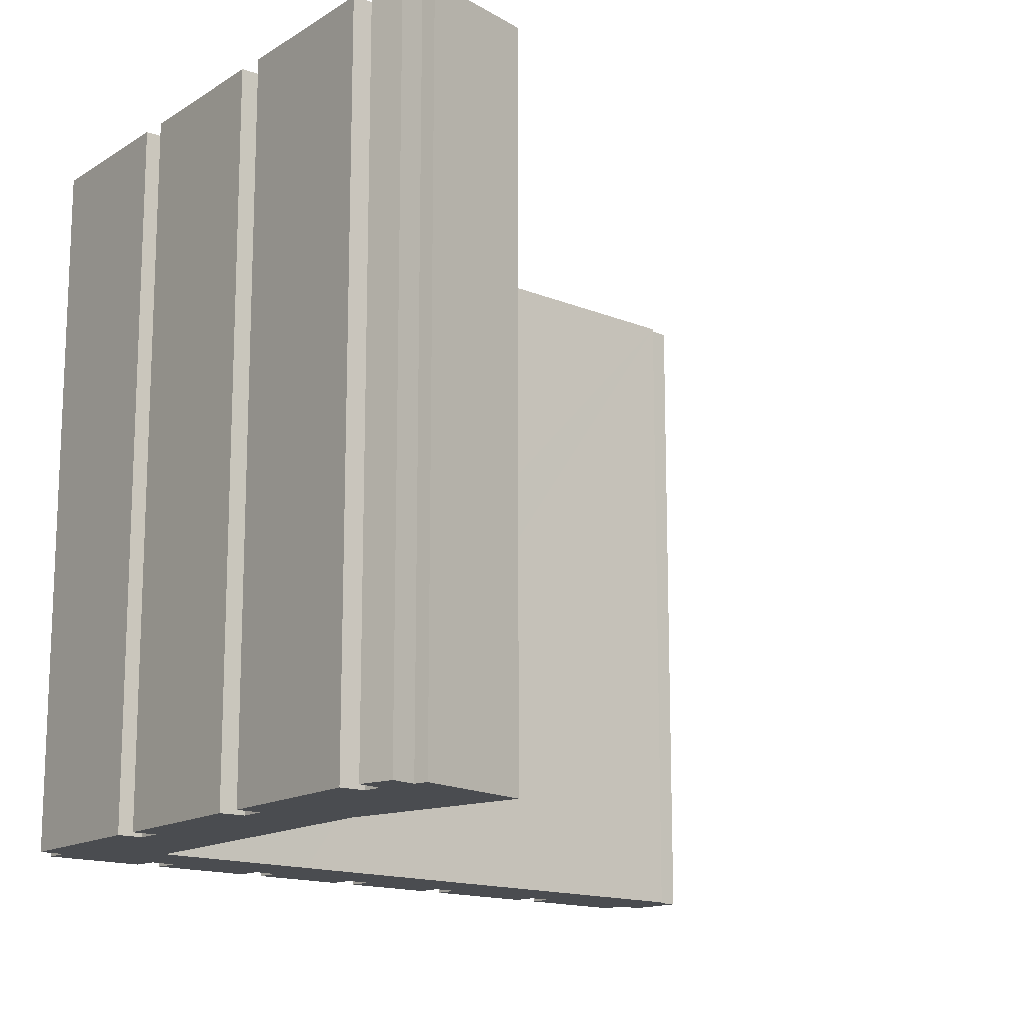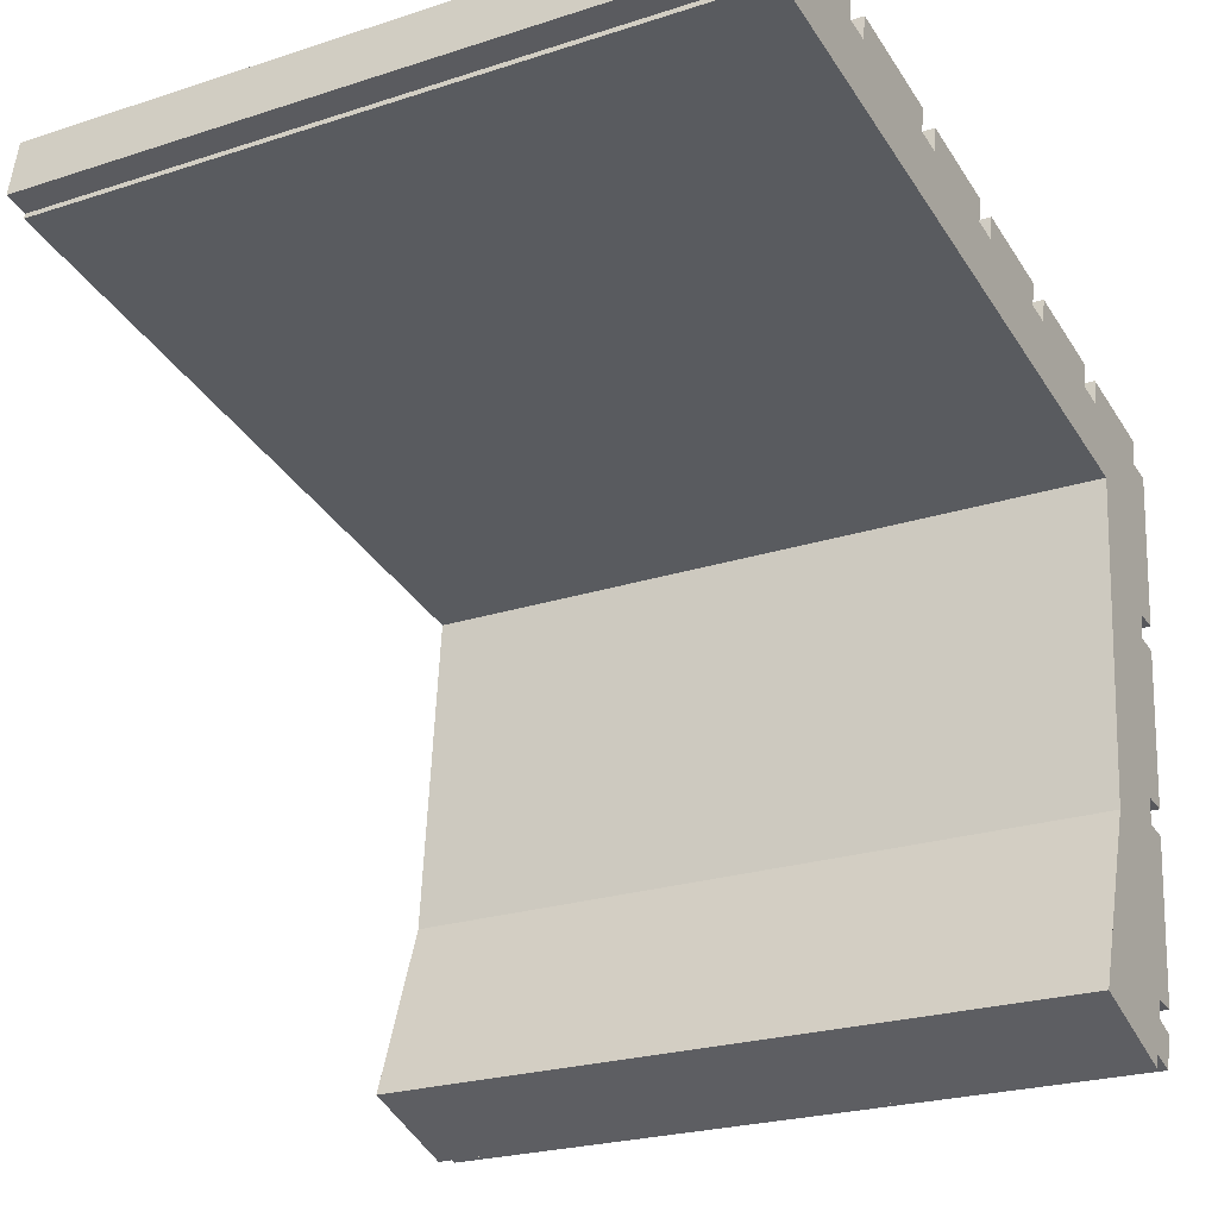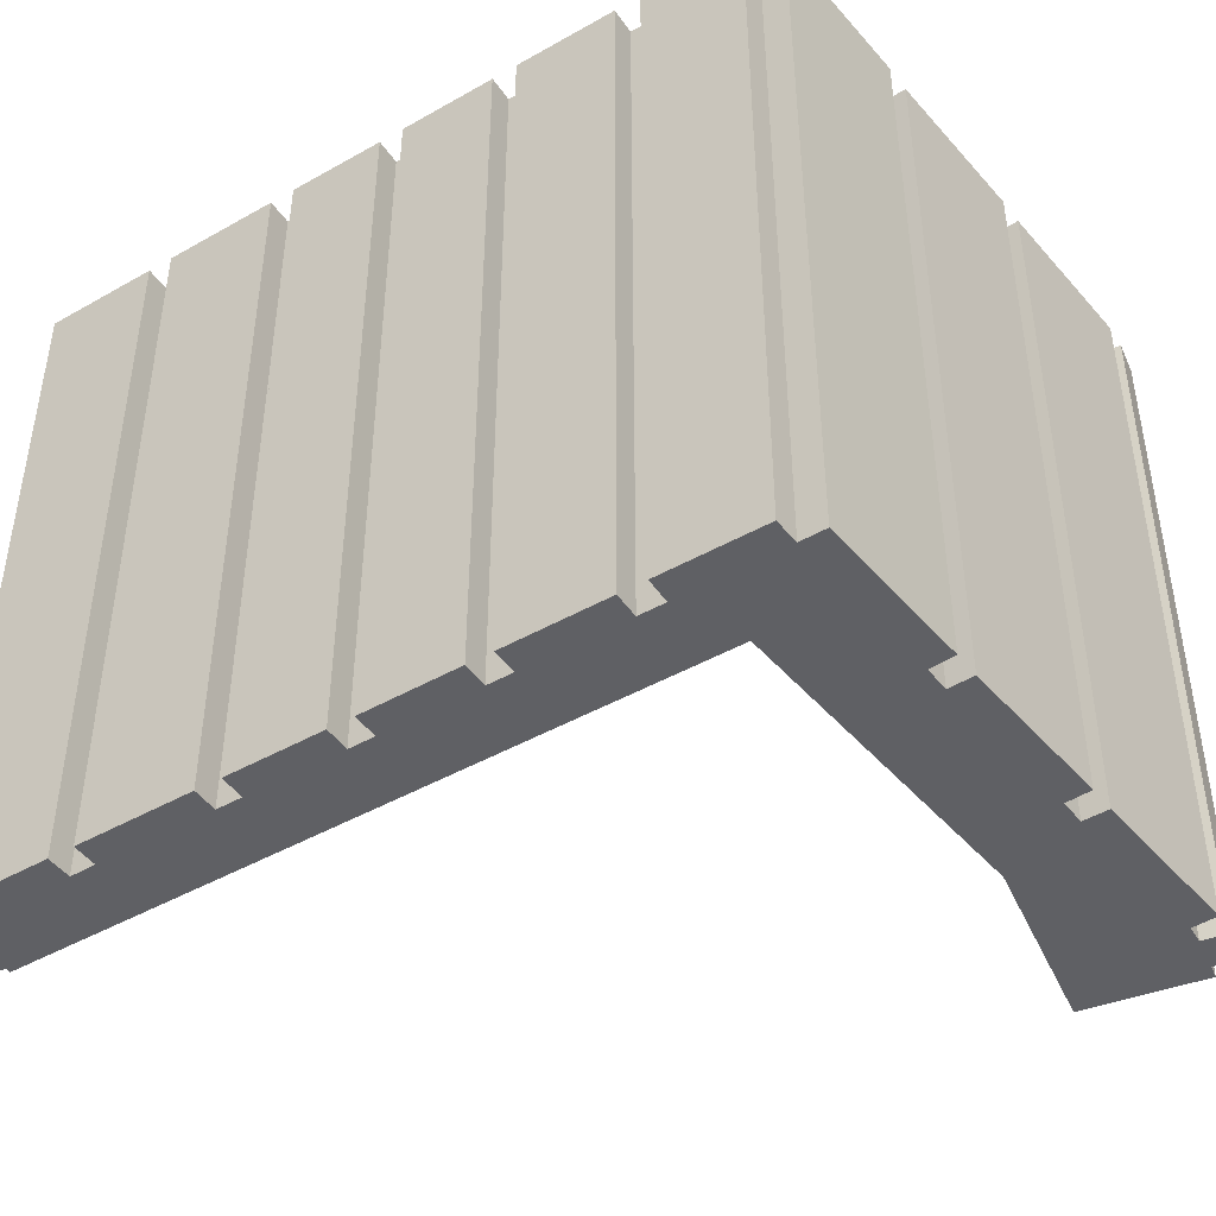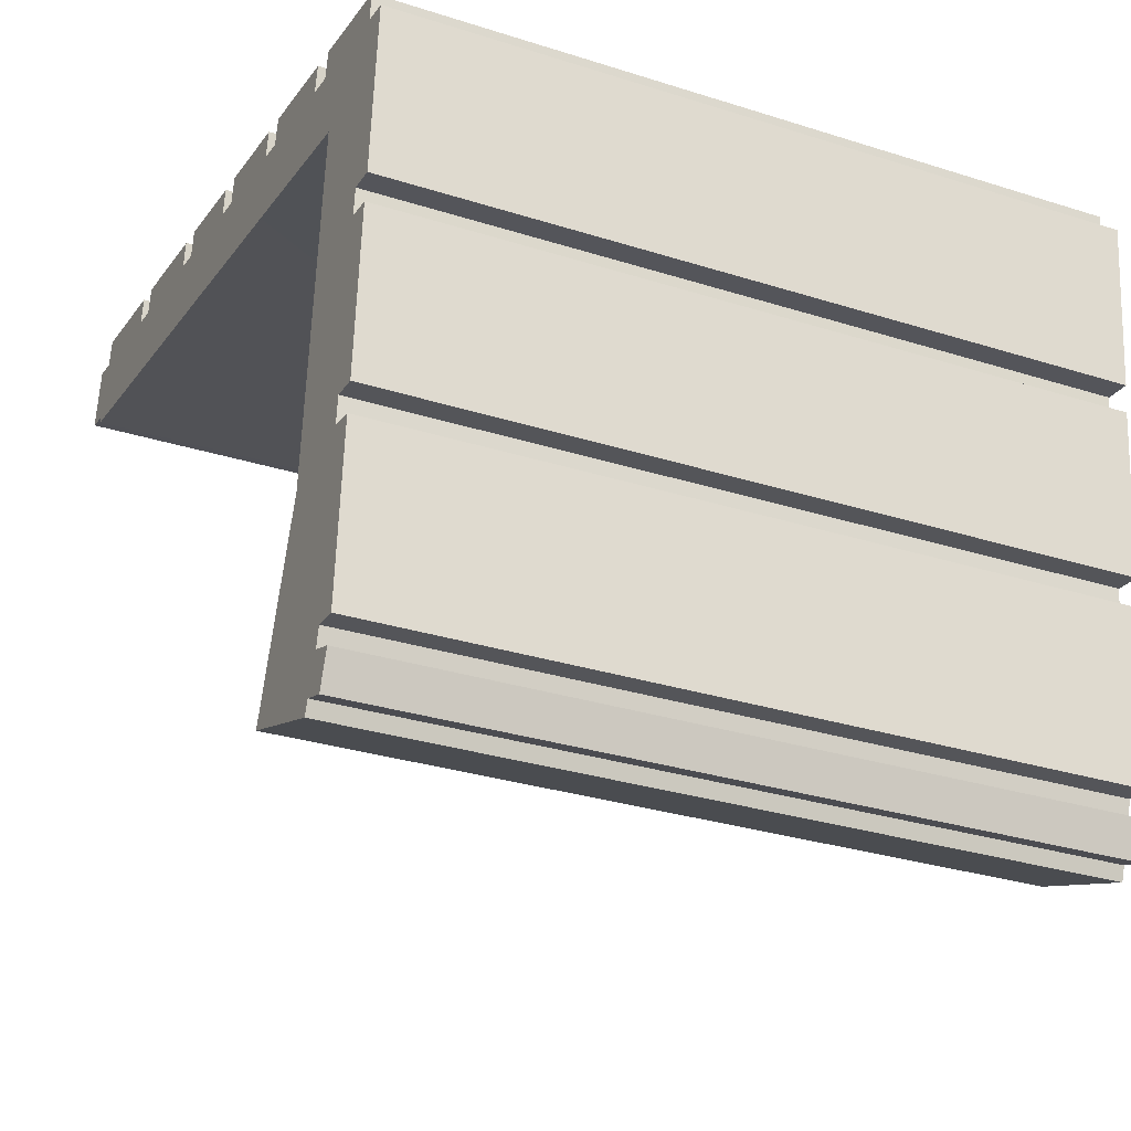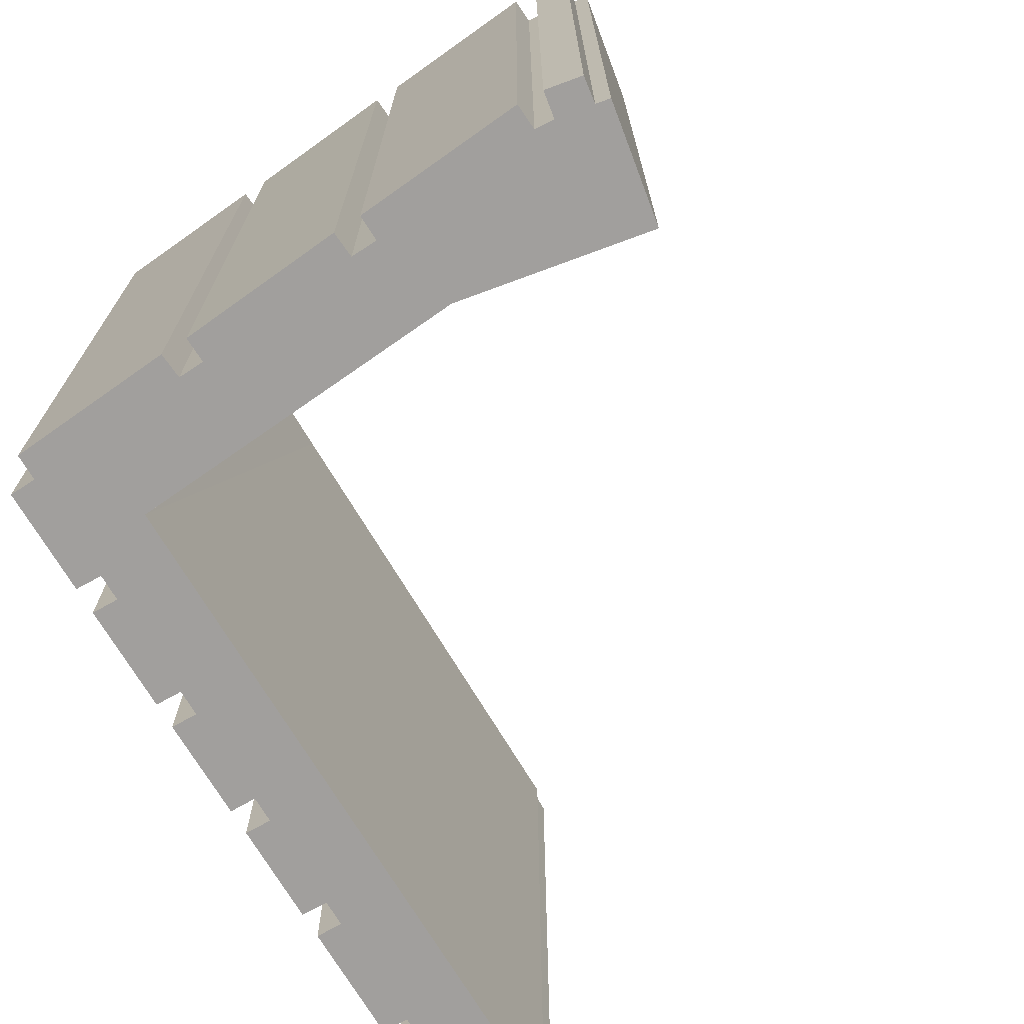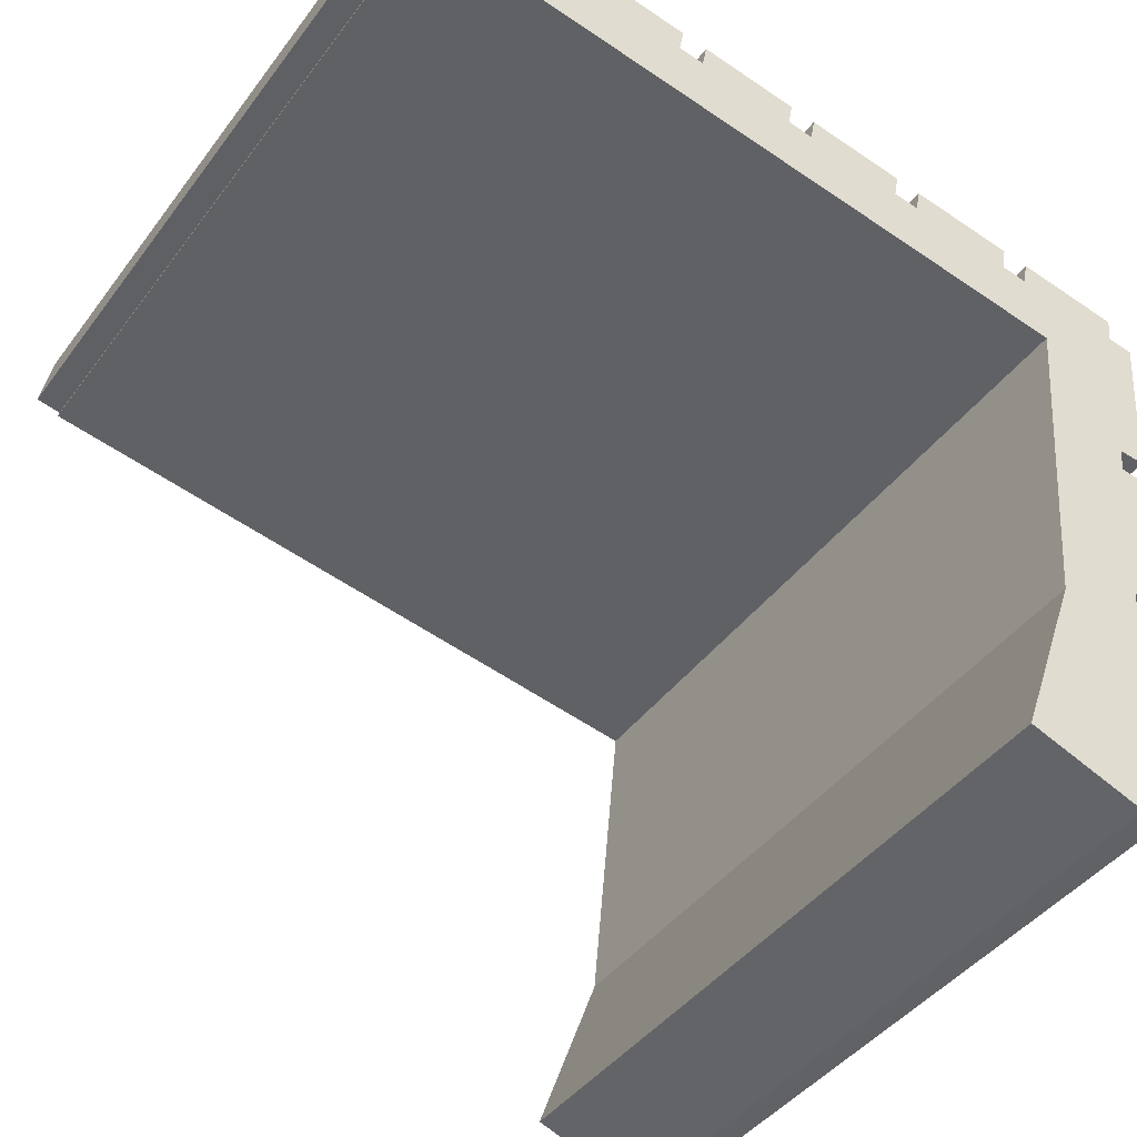
<metadata>
{"format":"obj","ext":"obj","renderer":"f3d","projection":"perspective","resolution":1024,"background":"white","views":[{"elev":-14.9,"azim":148.0,"up":"+Y"},{"elev":-23.8,"azim":-61.5,"up":"+Z"},{"elev":-44.4,"azim":43.0,"up":"+Y"},{"elev":-29.8,"azim":65.0,"up":"+Z"},{"elev":-71.5,"azim":130.3,"up":"+Y"},{"elev":-42.9,"azim":-33.7,"up":"+Z"}]}
</metadata>
<code>
v  0.277 17.75 1.453
v  0.636 17.75 -0.117
v  0 17.75 1.087e-15
v  0.915 17.75 1.355
v  3.929 17.75 1.502
v  3.819 17.75 0.867
v  1.049 17.75 1.98
v  7.48 17.75 0.909
v  7.36 17.75 0.275
v  4.573 17.75 1.396
v  10.53 17.75 0.392
v  10.41 17.75 -0.24
v  8.118 17.75 0.802
v  12 17.75 -2.159
v  0.602 17.75 -0.256
v  4.458 17.75 0.765
v  7.999 17.75 0.168
v  11.05 17.75 -0.347
v  11.16 17.75 0.287
v  13.59 17.75 -0.115
v  13.47 17.75 -0.746
v  13.4 17.75 -2.393
v  14.1 17.75 -0.853
v  17.71 17.75 -3.119
v  14.22 17.75 -0.22
v  16.65 17.75 -1.283
v  17.3 17.75 -1.392
v  17.42 17.75 -0.756
v  19.96 17.75 -1.185
v  19.89 17.75 -1.827
v  18.14 17.75 -16.82
v  18.26 17.75 -16.49
v  18.57 17.75 -15.63
v  18.59 17.75 -15.54
v  19.46 17.75 -6.459
v  19.04 17.75 -11.08
v  18.68 17.75 -15.18
v  19.12 17.75 -10.44
v  19.54 17.75 -5.83
v  20.16 17.75 -5.888
v  20.36 17.75 -3.675
v  20.52 17.75 -1.927
v  19.75 17.75 -10.5
v  20.08 17.75 -6.54
v  19.31 17.75 -15.24
v  19.66 17.75 -11.17
v  18.88 17.75 -16.69
v  19.18 17.75 -15.85
v  16.77 17.75 -0.648
v  15.64 17.75 -15.04
v  15.35 17.75 -15.83
v  16.96 17.75 -11.4
v  17.7 17.75 -3.229
v  0 0 0
v  0.277 -8.897e-17 1.453
v  0.915 -8.297e-17 1.355
v  1.049 -1.212e-16 1.98
v  4.458 -4.684e-17 0.765
v  4.573 -8.548e-17 1.396
v  7.999 -1.029e-17 0.168
v  8.118 -4.911e-17 0.802
v  11.05 2.125e-17 -0.347
v  11.16 -1.757e-17 0.287
v  14.1 5.223e-17 -0.853
v  14.22 1.347e-17 -0.22
v  17.3 8.524e-17 -1.392
v  17.42 4.629e-17 -0.756
v  15.35 9.696e-16 -15.83
v  16.96 6.981e-16 -11.4
v  15.64 9.209e-16 -15.04
v  17.71 1.91e-16 -3.119
v  17.7 1.977e-16 -3.229
v  0.602 1.568e-17 -0.256
v  0.636 7.164e-18 -0.117
v  3.929 -9.197e-17 1.502
v  3.819 -5.309e-17 0.867
v  7.48 -5.566e-17 0.909
v  7.36 -1.684e-17 0.275
v  10.53 -2.4e-17 0.392
v  10.41 1.47e-17 -0.24
v  13.59 7.042e-18 -0.115
v  13.47 4.568e-17 -0.746
v  16.77 3.968e-17 -0.648
v  16.65 7.856e-17 -1.283
v  19.96 7.256e-17 -1.185
v  19.89 1.119e-16 -1.827
v  20.52 1.18e-16 -1.927
v  19.46 3.955e-16 -6.459
v  20.08 4.005e-16 -6.54
v  19.04 6.787e-16 -11.08
v  19.66 6.841e-16 -11.17
v  18.57 9.572e-16 -15.63
v  19.18 9.703e-16 -15.85
v  20.16 3.605e-16 -5.888
v  20.36 2.25e-16 -3.675
v  19.54 3.57e-16 -5.83
v  19.75 6.432e-16 -10.5
v  19.12 6.394e-16 -10.44
v  19.31 9.332e-16 -15.24
v  18.68 9.293e-16 -15.18
v  18.59 9.512e-16 -15.54
v  18.88 1.022e-15 -16.69
v  18.26 1.01e-15 -16.49
v  18.14 1.03e-15 -16.82
v  13.4 1.465e-16 -2.393
v  12 1.322e-16 -2.159
g defaultobject
f 1 2 3
f 2 1 4
f 5 6 7
f 8 9 10
f 11 12 13
f 2 14 15
f 14 2 4
f 14 4 6
f 6 4 7
f 14 6 16
f 14 16 10
f 14 10 9
f 14 9 17
f 14 17 13
f 14 13 12
f 14 12 18
f 14 18 19
f 14 19 20
f 14 20 21
f 21 22 14
f 22 21 23
f 22 23 24
f 24 23 25
f 24 25 26
f 24 26 27
f 24 27 28
f 24 28 29
f 24 29 30
f 24 30 31
f 31 30 32
f 32 30 33
f 33 30 34
f 34 30 35
f 34 35 36
f 34 36 37
f 36 35 38
f 35 30 39
f 30 40 39
f 40 30 41
f 41 30 42
f 35 43 38
f 43 35 44
f 36 45 37
f 45 36 46
f 33 47 32
f 47 33 48
f 49 26 25
f 50 31 51
f 31 50 52
f 31 52 53
f 31 53 24
f 54 1 3
f 1 54 55
f 56 7 4
f 7 56 57
f 58 10 16
f 10 58 59
f 60 13 17
f 13 60 61
f 62 19 18
f 19 62 63
f 64 25 23
f 25 64 65
f 66 28 27
f 28 66 67
f 68 50 51
f 50 68 52
f 52 68 69
f 69 68 70
f 69 53 52
f 53 69 24
f 24 69 71
f 71 69 72
f 73 2 15
f 2 73 74
f 55 4 1
f 4 55 56
f 57 5 7
f 5 57 75
f 76 16 6
f 16 76 58
f 59 8 10
f 8 59 77
f 78 17 9
f 17 78 60
f 61 11 13
f 11 61 79
f 80 18 12
f 18 80 62
f 63 20 19
f 20 63 81
f 82 23 21
f 23 82 64
f 65 49 25
f 49 65 83
f 84 27 26
f 27 84 66
f 67 29 28
f 29 67 85
f 86 42 30
f 42 86 87
f 88 44 35
f 44 88 89
f 90 46 36
f 46 90 91
f 92 48 33
f 48 92 93
f 75 6 5
f 6 75 76
f 77 9 8
f 9 77 78
f 79 12 11
f 12 79 80
f 81 21 20
f 21 81 82
f 83 26 49
f 26 83 84
f 85 30 29
f 30 85 86
f 87 41 42
f 41 87 40
f 40 87 94
f 94 87 95
f 96 35 39
f 35 96 88
f 89 43 44
f 43 89 97
f 98 36 38
f 36 98 90
f 91 45 46
f 45 91 99
f 100 34 37
f 34 100 33
f 33 100 92
f 92 100 101
f 93 47 48
f 47 93 102
f 103 31 32
f 31 103 104
f 94 39 40
f 39 94 96
f 97 38 43
f 38 97 98
f 99 37 45
f 37 99 100
f 102 32 47
f 32 102 103
f 104 51 31
f 51 104 68
f 71 22 24
f 22 71 14
f 14 71 15
f 15 71 105
f 15 105 73
f 73 105 106
f 74 3 2
f 3 74 54
f 93 103 102
f 89 98 97
f 95 96 94
f 103 68 104
f 68 103 93
f 68 93 92
f 68 92 101
f 68 101 100
f 68 100 70
f 91 100 99
f 100 91 70
f 70 91 69
f 69 91 90
f 69 90 72
f 72 90 98
f 72 98 88
f 88 98 89
f 72 88 96
f 72 96 95
f 72 95 87
f 72 87 71
f 71 87 105
f 105 87 86
f 105 86 85
f 105 85 106
f 106 85 66
f 66 85 67
f 66 73 106
f 73 66 84
f 73 84 64
f 64 84 83
f 73 64 82
f 73 82 62
f 62 82 81
f 73 62 80
f 73 80 60
f 60 80 79
f 73 60 78
f 73 78 77
f 73 77 74
f 74 77 54
f 54 77 58
f 58 77 59
f 57 56 75
f 54 76 55
f 76 54 58
f 55 76 56
f 56 76 75
f 65 64 83
f 63 62 81
f 61 60 79

</code>
